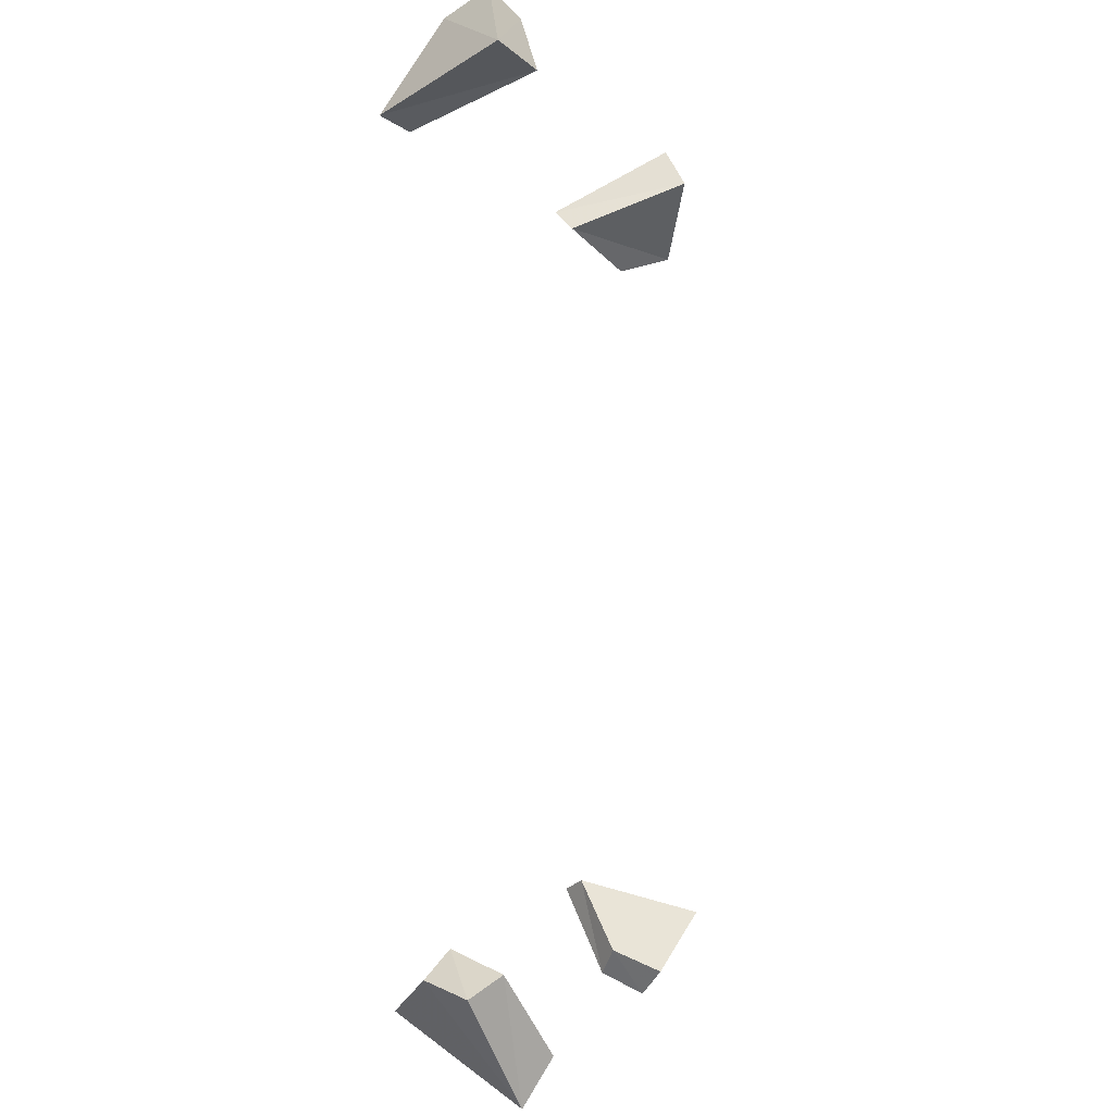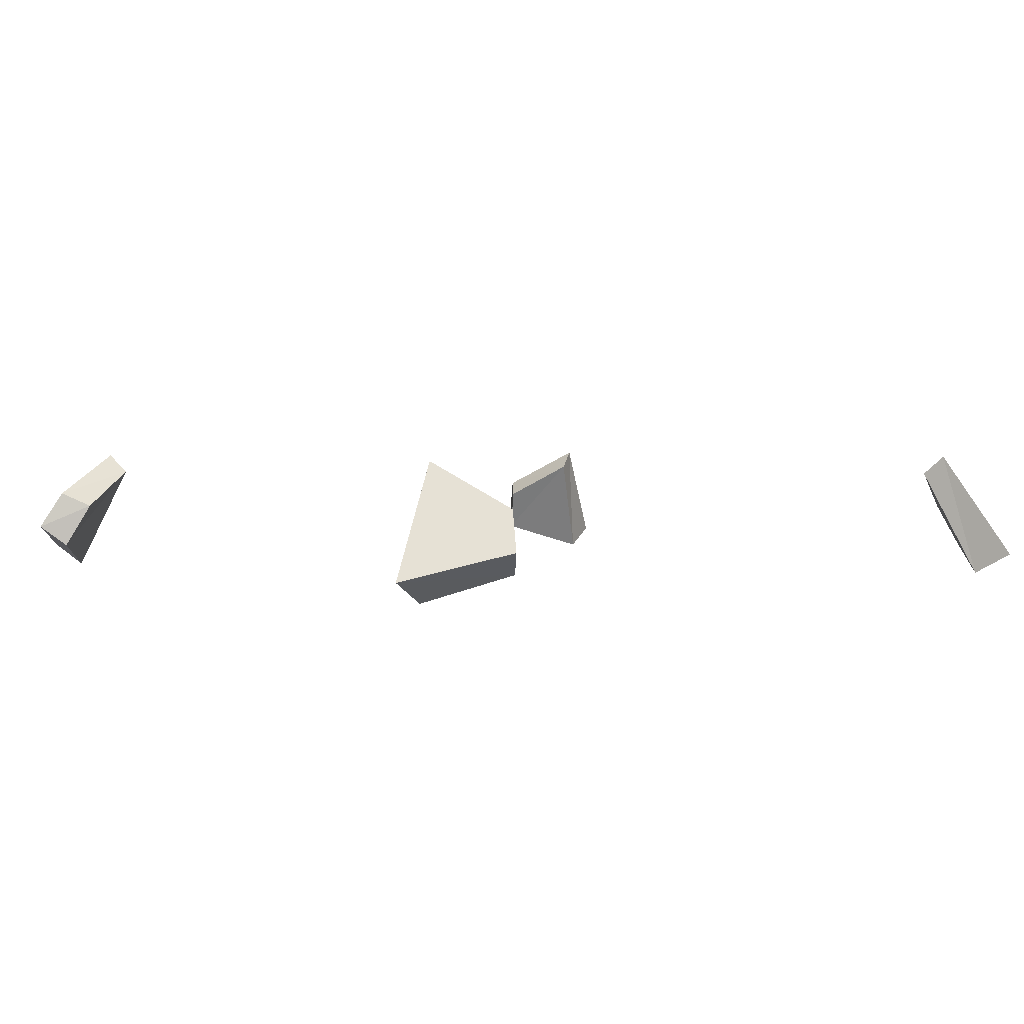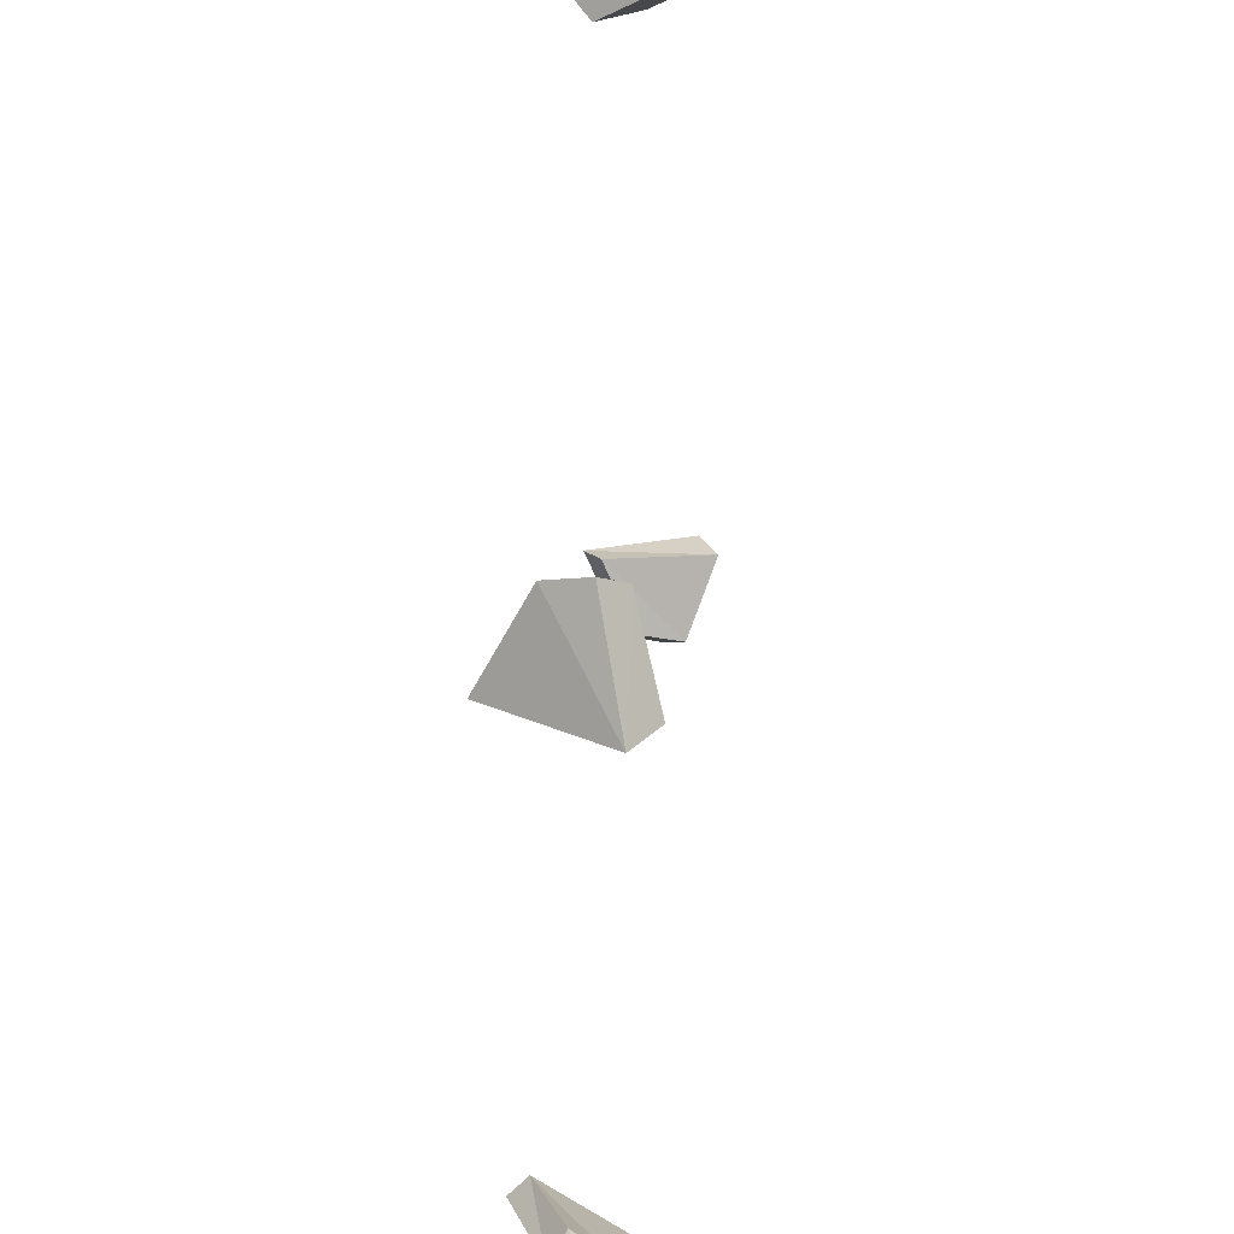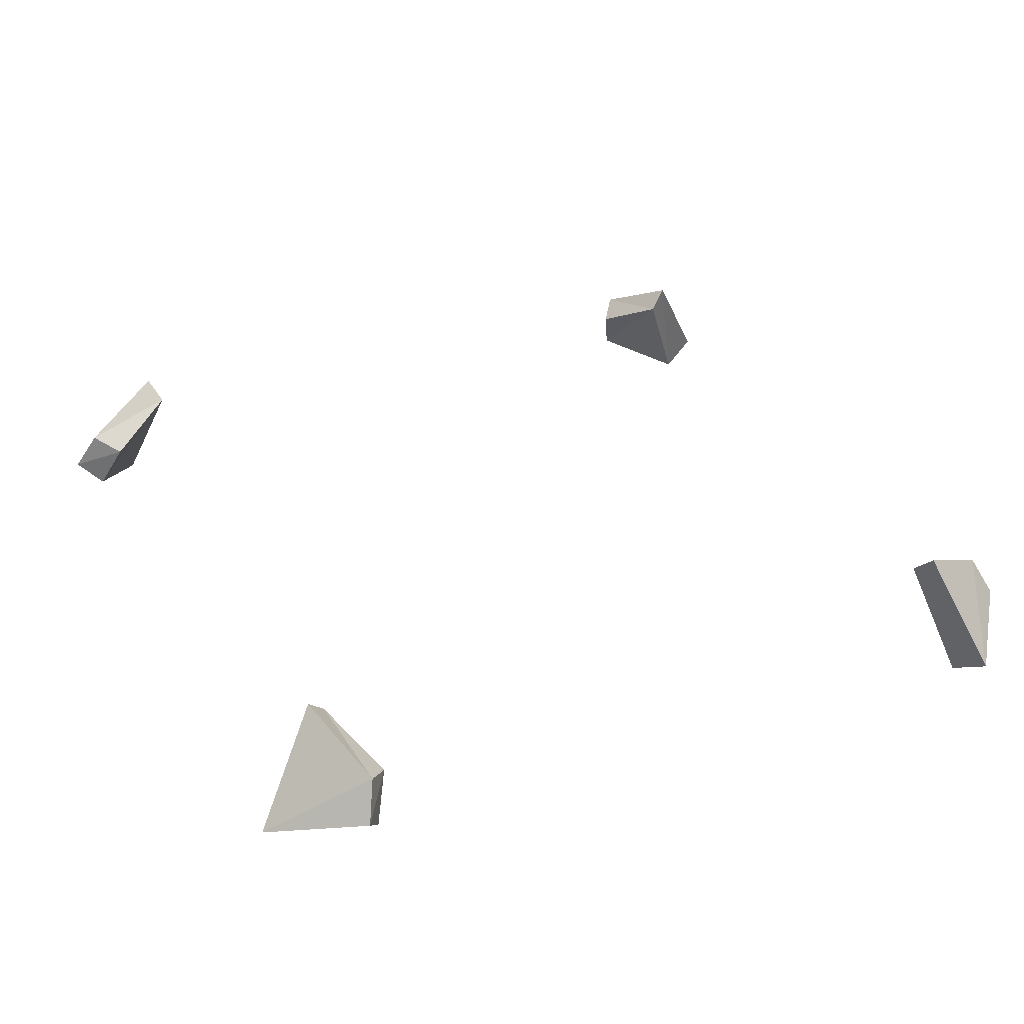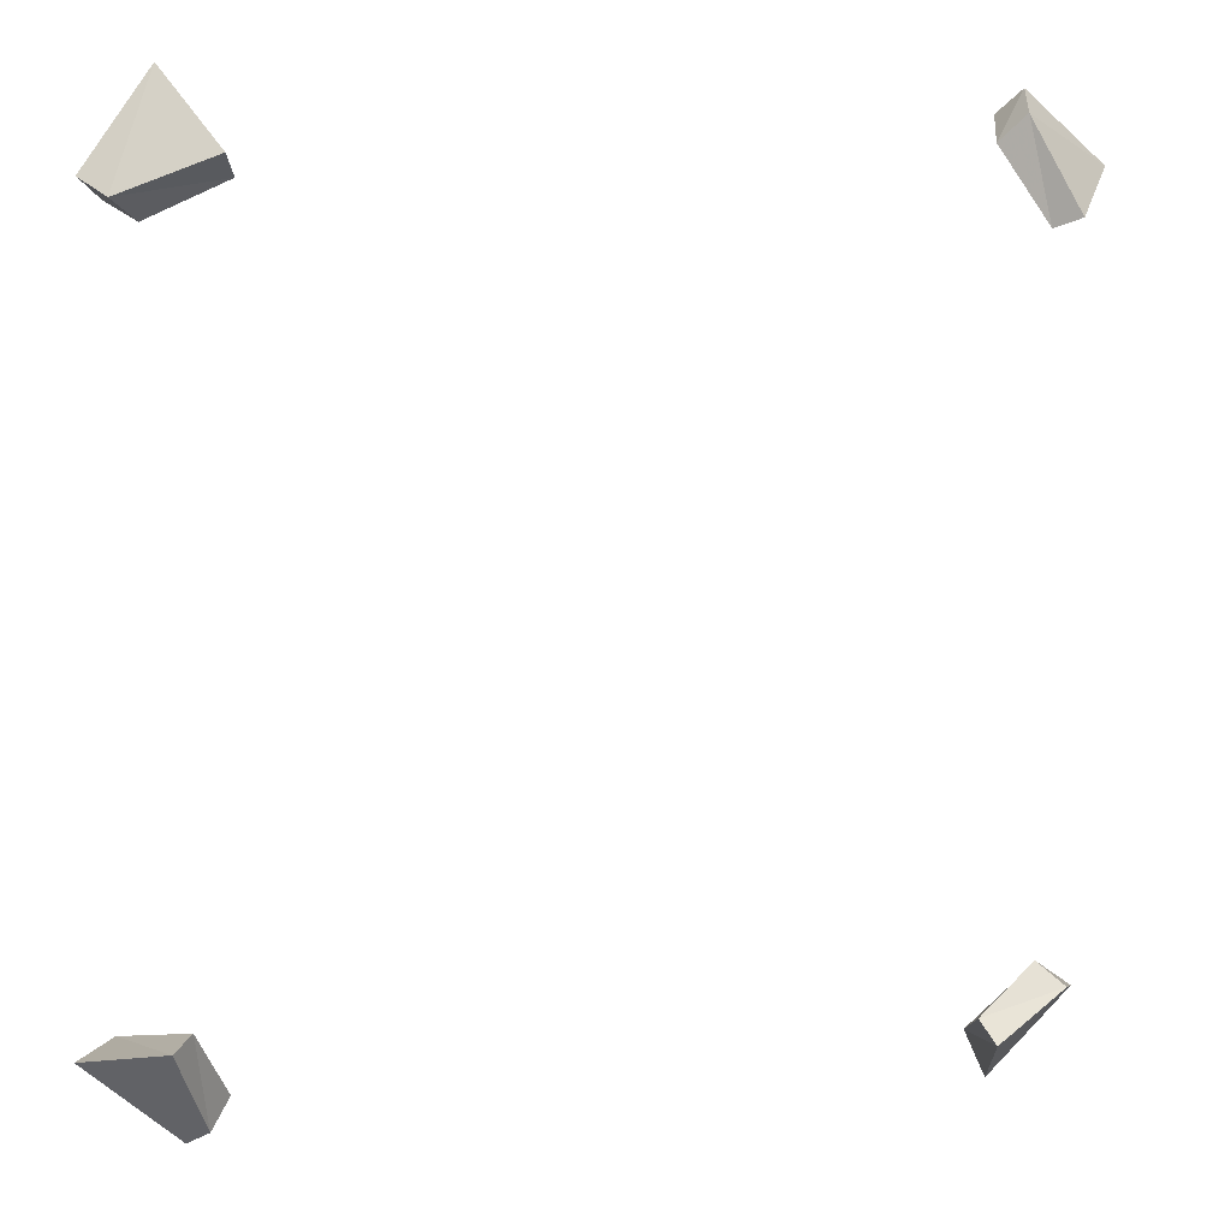
<metadata>
{"format":"obj","ext":"obj","renderer":"f3d","projection":"perspective","resolution":1024,"background":"white","views":[{"elev":-3.9,"azim":101.3,"up":"+Y"},{"elev":2.1,"azim":139.4,"up":"+Z"},{"elev":47.2,"azim":94.9,"up":"+Y"},{"elev":32.4,"azim":154.1,"up":"+Z"},{"elev":10.7,"azim":-16.0,"up":"+Y"}]}
</metadata>
<code>
g gym_stone_upper
v 1.286 1.116 7.296
v 1.356 1.151 7.366
v 1.242 1.449 7.208
v 1.163 1.361 7.156
v 1.461 1.23 6.893
v 1.602 1.282 6.972
v 1.286 1.519 7.068
v 1.225 1.44 6.989
v -1.116 1.291 7.296
v -1.151 1.361 7.366
v -1.449 1.239 7.208
v -1.361 1.168 7.156
v -1.23 1.467 6.893
v -1.282 1.598 6.972
v -1.519 1.291 7.068
v -1.44 1.221 6.989
v -1.291 -1.111 7.296
v -1.361 -1.146 7.366
v -1.239 -1.444 7.208
v -1.168 -1.356 7.156
v -1.467 -1.233 6.893
v -1.598 -1.277 6.972
v -1.291 -1.523 7.068
v -1.221 -1.435 6.989
v 1.111 -1.286 7.296
v 1.146 -1.356 7.366
v 1.444 -1.242 7.208
v 1.356 -1.163 7.156
v 1.233 -1.461 6.893
v 1.277 -1.602 6.972
v 1.523 -1.286 7.068
v 1.435 -1.225 6.989
v 1.286 1.116 7.296
v 1.356 1.151 7.366
v 1.602 1.282 6.972
v 1.356 1.151 7.366
v 1.242 1.449 7.208
v 1.286 1.519 7.068
v 1.242 1.449 7.208
v 1.163 1.361 7.156
v 1.225 1.44 6.989
v 1.163 1.361 7.156
v 1.286 1.116 7.296
v 1.461 1.23 6.893
v 1.225 1.44 6.989
v 1.461 1.23 6.893
v 1.602 1.282 6.972
v 1.286 1.519 7.068
v -1.116 1.291 7.296
v -1.151 1.361 7.366
v -1.282 1.598 6.972
v -1.151 1.361 7.366
v -1.449 1.239 7.208
v -1.519 1.291 7.068
v -1.449 1.239 7.208
v -1.361 1.168 7.156
v -1.44 1.221 6.989
v -1.361 1.168 7.156
v -1.116 1.291 7.296
v -1.23 1.467 6.893
v -1.44 1.221 6.989
v -1.23 1.467 6.893
v -1.282 1.598 6.972
v -1.519 1.291 7.068
v -1.291 -1.111 7.296
v -1.361 -1.146 7.366
v -1.598 -1.277 6.972
v -1.361 -1.146 7.366
v -1.239 -1.444 7.208
v -1.291 -1.523 7.068
v -1.239 -1.444 7.208
v -1.168 -1.356 7.156
v -1.221 -1.435 6.989
v -1.168 -1.356 7.156
v -1.291 -1.111 7.296
v -1.467 -1.233 6.893
v -1.221 -1.435 6.989
v -1.467 -1.233 6.893
v -1.598 -1.277 6.972
v -1.291 -1.523 7.068
v 1.111 -1.286 7.296
v 1.146 -1.356 7.366
v 1.277 -1.602 6.972
v 1.146 -1.356 7.366
v 1.444 -1.242 7.208
v 1.523 -1.286 7.068
v 1.444 -1.242 7.208
v 1.356 -1.163 7.156
v 1.435 -1.225 6.989
v 1.356 -1.163 7.156
v 1.111 -1.286 7.296
v 1.233 -1.461 6.893
v 1.435 -1.225 6.989
v 1.233 -1.461 6.893
v 1.277 -1.602 6.972
v 1.523 -1.286 7.068
g gym_stone_upper_0
f 3 4 1
f 2 3 1
f 34 33 5
f 6 34 5
f 37 36 35
f 7 37 35
f 40 39 38
f 8 40 38
f 43 42 41
f 44 43 41
f 47 46 45
f 48 47 45
f 11 12 9
f 10 11 9
f 50 49 13
f 14 50 13
f 53 52 51
f 15 53 51
f 56 55 54
f 16 56 54
f 59 58 57
f 60 59 57
f 63 62 61
f 64 63 61
f 19 20 17
f 18 19 17
f 66 65 21
f 22 66 21
f 69 68 67
f 23 69 67
f 72 71 70
f 24 72 70
f 75 74 73
f 76 75 73
f 79 78 77
f 80 79 77
f 27 28 25
f 26 27 25
f 82 81 29
f 30 82 29
f 85 84 83
f 31 85 83
f 88 87 86
f 32 88 86
f 91 90 89
f 92 91 89
f 95 94 93
f 96 95 93

</code>
